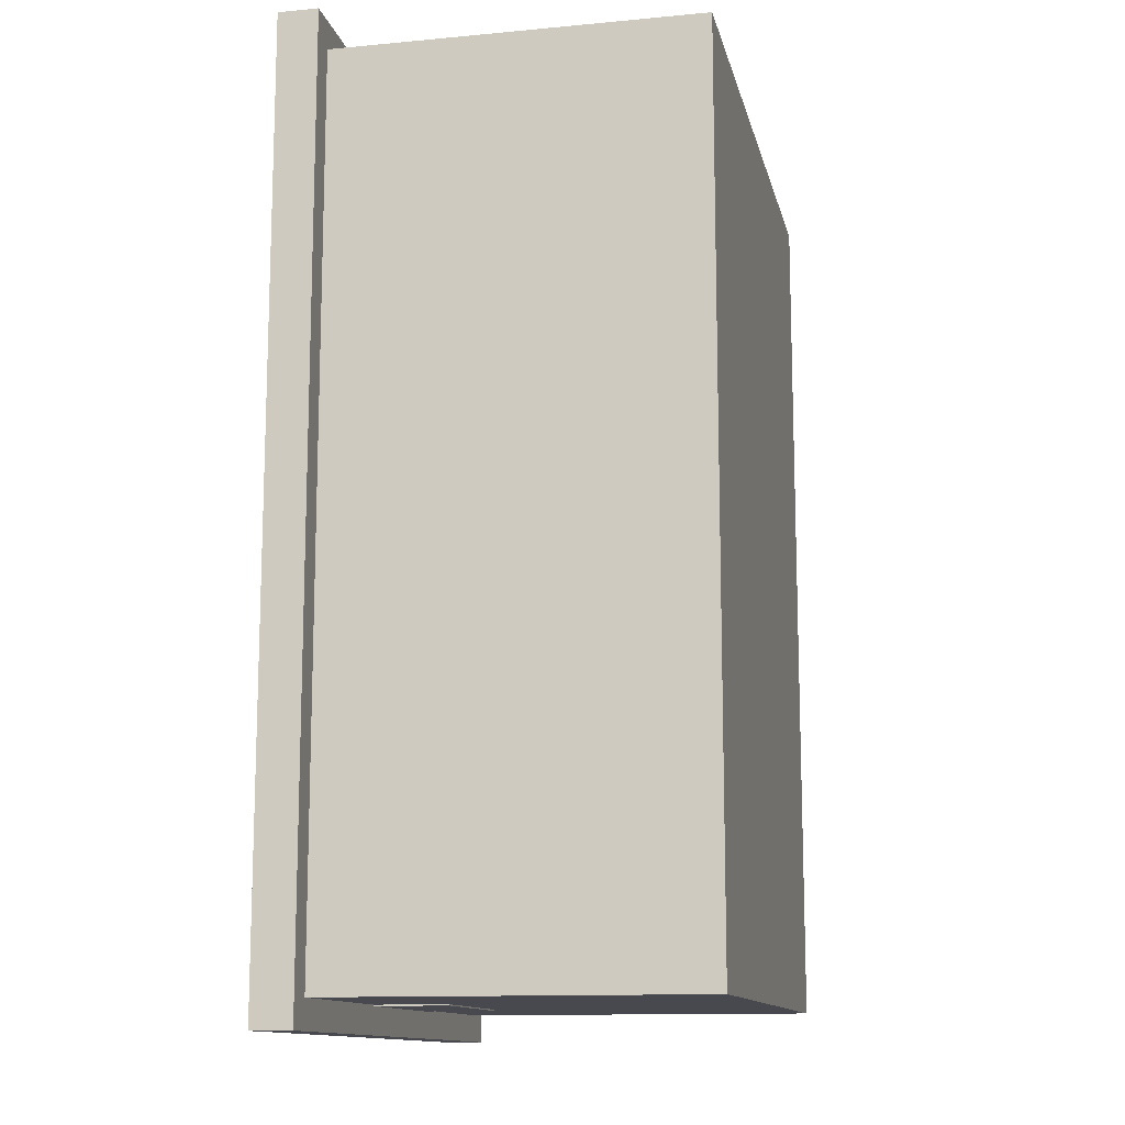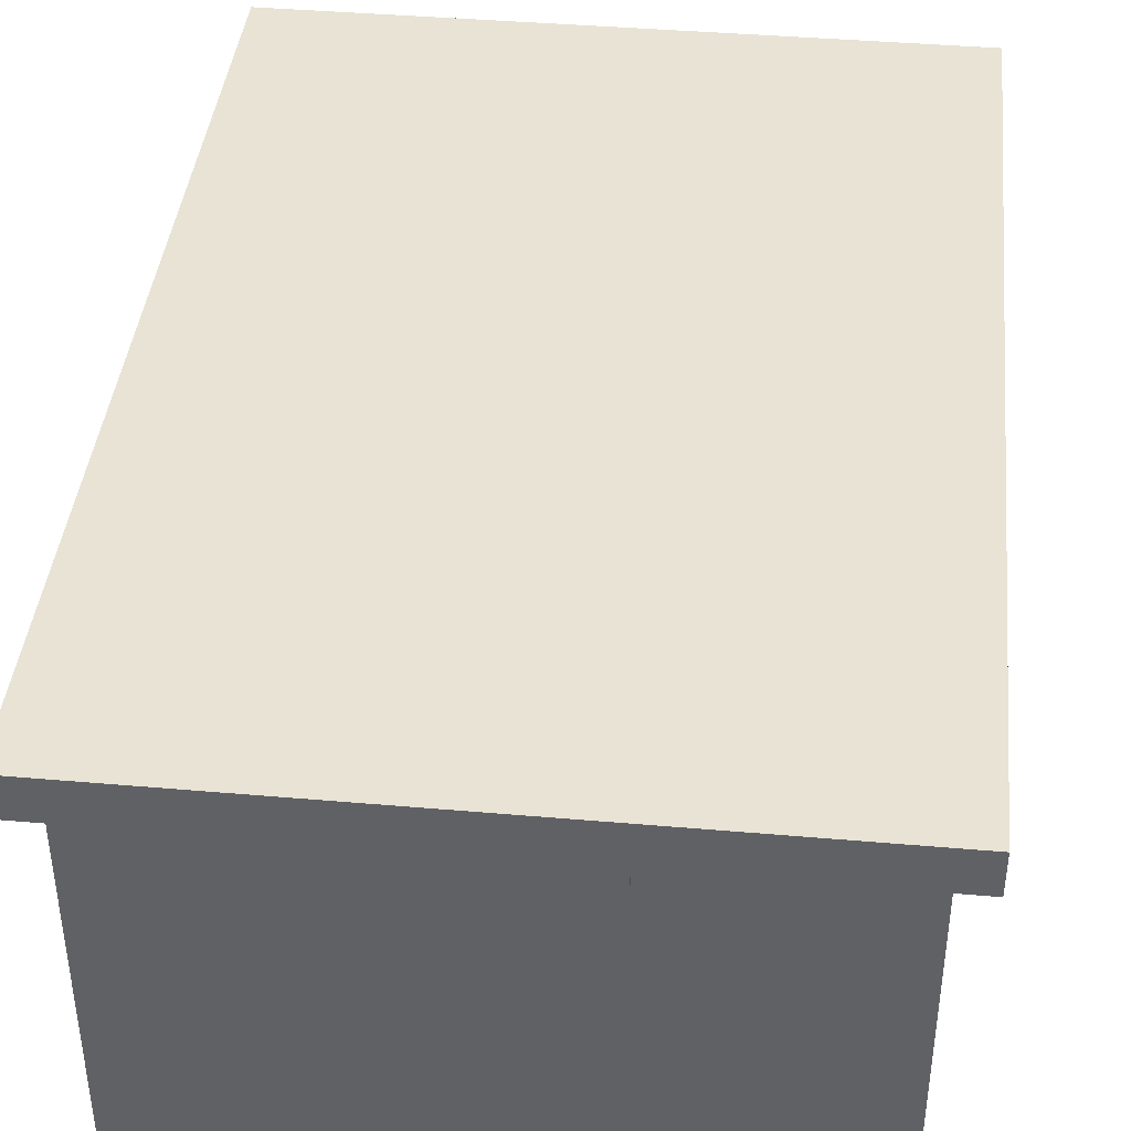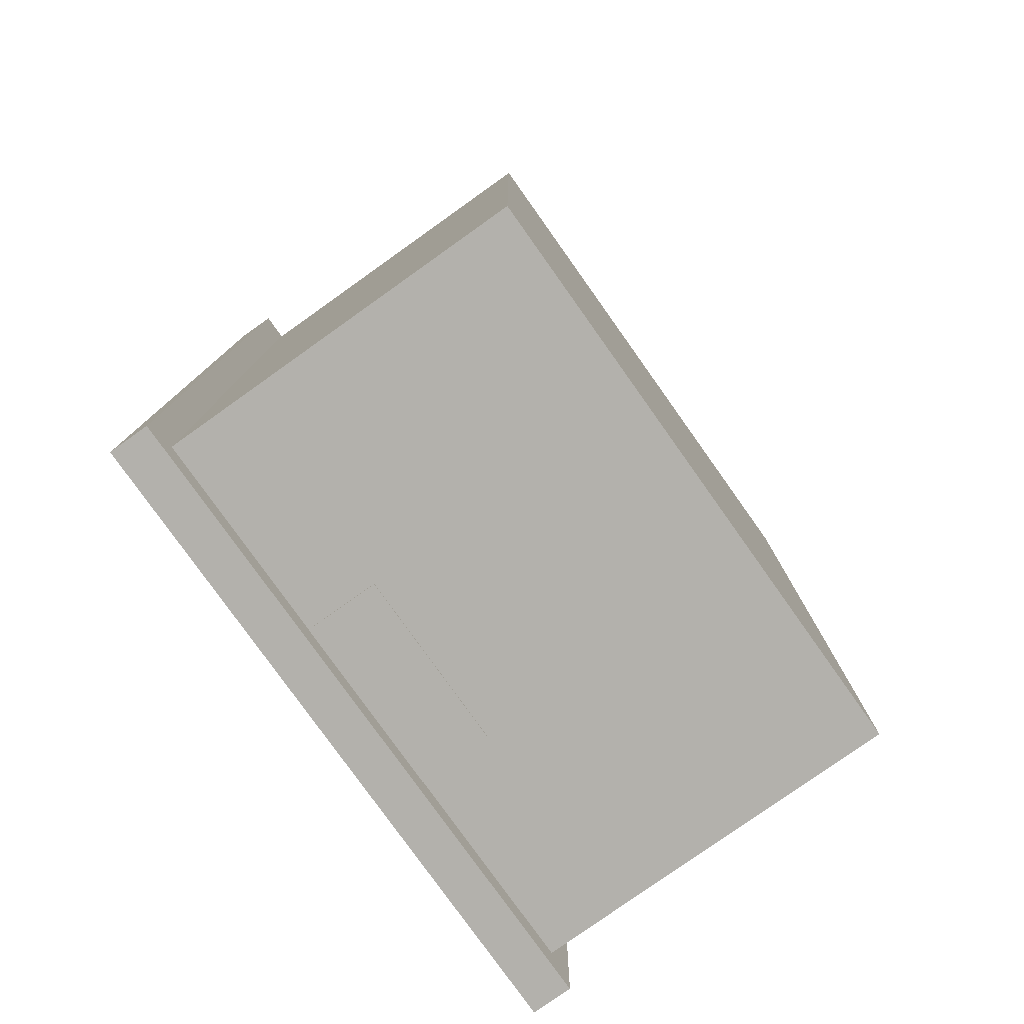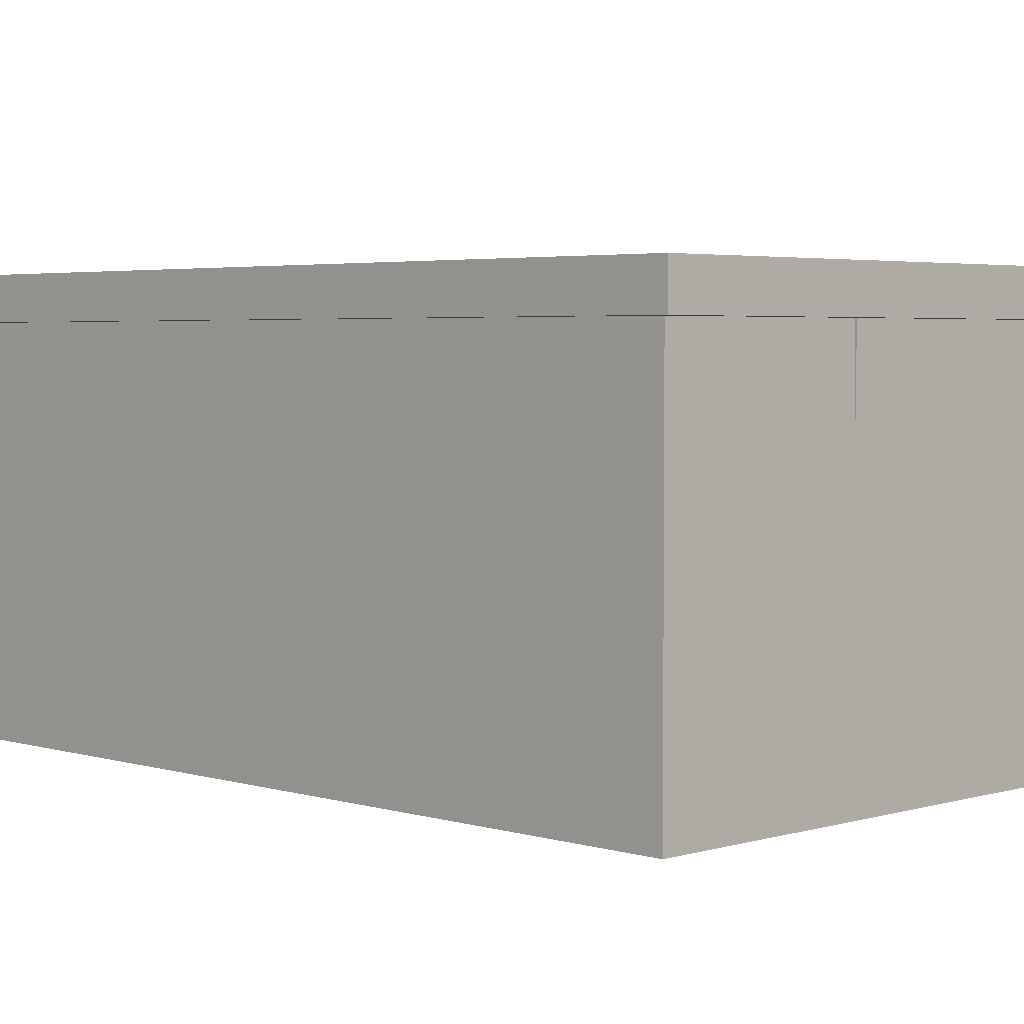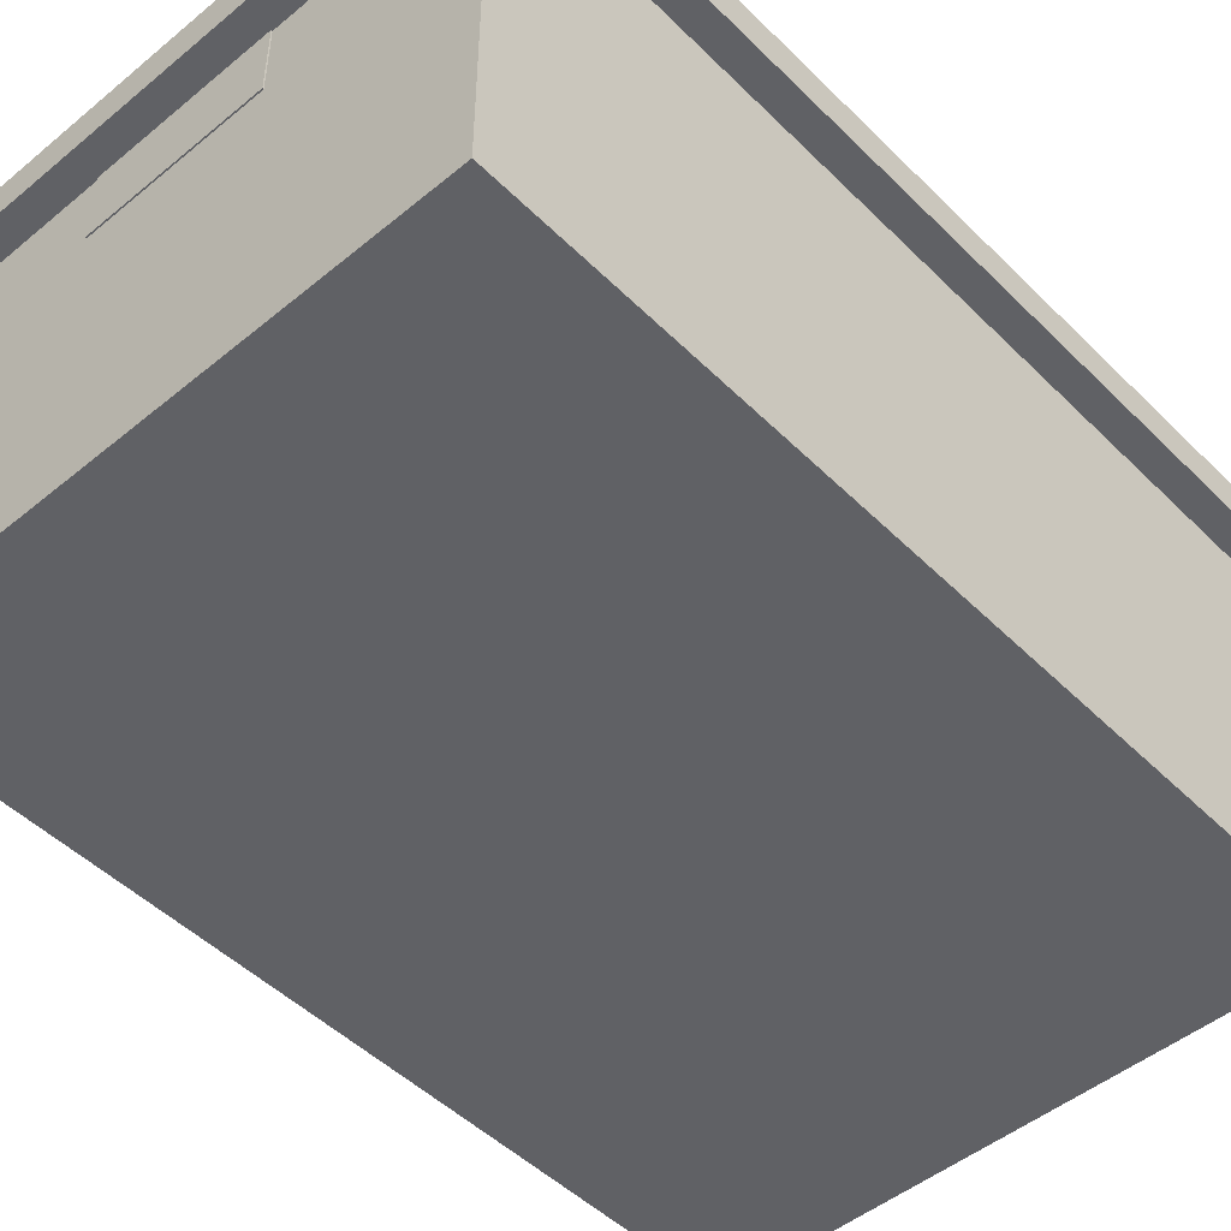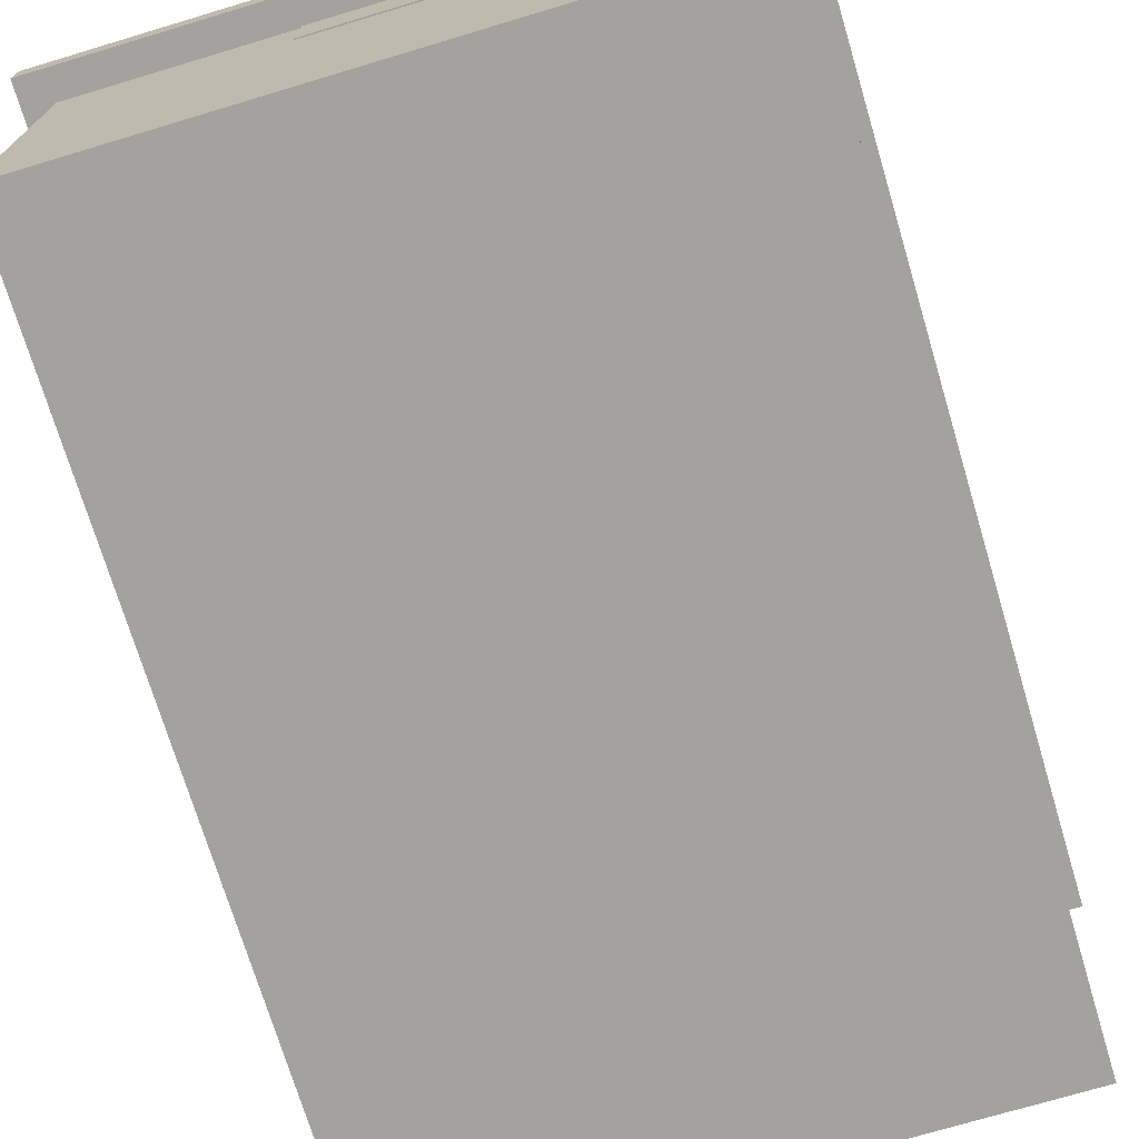
<metadata>
{"format":"obj","ext":"obj","renderer":"f3d","projection":"perspective","resolution":1024,"background":"white","views":[{"elev":-12.6,"azim":-77.7,"up":"+Z"},{"elev":41.1,"azim":6.0,"up":"+Y"},{"elev":-79.0,"azim":-54.6,"up":"+Z"},{"elev":3.5,"azim":-44.8,"up":"+Y"},{"elev":-48.7,"azim":-137.5,"up":"+Y"},{"elev":-72.5,"azim":16.7,"up":"+Y"}]}
</metadata>
<code>
v 2.019 0.3158 0.2825
v 2.019 0.9375 -1.705
v 2.019 1.456 0.6392
v 2.019 2.078 -1.349
v 1.961 1.456 0.6392
v 1.961 2.078 -1.349
v 1.961 0.3158 0.2825
v 1.961 0.9375 -1.705
v 2.028 1.398 -0.7953
v 2.028 1.418 -1.297
v 2.028 1.796 -0.7792
v 2.028 1.816 -1.281
v 1.971 1.796 -0.7792
v 1.971 1.816 -1.281
v 1.971 1.398 -0.7953
v 1.971 1.418 -1.297
v -0.6 1.75 3.009
v 0.6 1.75 3.009
v -0.6 2.25 3.009
v 0.6 2.25 3.009
v -0.6 2.25 2.951
v 0.6 2.25 2.951
v -0.6 1.75 2.951
v 0.6 1.75 2.951
v -0.6 1.75 -2.951
v 0.6 1.75 -2.951
v -0.6 2.25 -2.951
v 0.6 2.25 -2.951
v -0.6 2.25 -3.009
v 0.6 2.25 -3.009
v -0.6 1.75 -3.009
v 0.6 1.75 -3.009
v -2 -0.25 3
v 2 -0.25 3
v -2 2.25 3
v 2 2.25 3
v -2 2.25 -3
v 2 2.25 -3
v -2 -0.25 -3
v 2 -0.25 -3
v 2 0.3705 3
v -2 0.3705 3
v -2 0.3705 -3
v 2 0.3705 -3
v -2 2.525 3
v 2 2.525 3
v 2 2.525 -3
v -2 2.525 -3
v -2.194 2.25 3.194
v 2.194 2.25 3.194
v 2.194 2.525 3.194
v -2.194 2.525 3.194
v 2.194 2.25 -3.194
v 2.194 2.525 -3.194
v -2.194 2.25 -3.194
v -2.194 2.525 -3.194
g Group5587
f 1 2 4 3
f 3 4 6 5
f 5 6 8 7
f 7 8 2 1
f 2 8 6 4
f 7 1 3 5
g Group5602
f 9 10 12 11
f 11 12 14 13
f 13 14 16 15
f 15 16 10 9
f 10 16 14 12
f 15 9 11 13
g Group5617
f 17 18 20 19
f 19 20 22 21
f 21 22 24 23
f 23 24 18 17
f 18 24 22 20
f 23 17 19 21
g Group5632
f 25 26 28 27
f 27 28 30 29
f 29 30 32 31
f 31 32 26 25
f 26 32 30 28
f 31 25 27 29
g Group26861
f 33 34 41 42
g Group5647
f 45 46 47 48
g Group26861
f 43 44 40 39
g Group5647
f 39 40 34 33
g Group26861
f 34 40 44 41
f 39 33 42 43
g Group5647
f 42 41 36 35
f 43 42 35 37
f 37 38 44 43
f 41 44 38 36
f 49 50 51 52
f 50 53 54 51
f 53 55 56 54
f 55 49 52 56
f 35 36 50 49
f 46 45 52 51
f 36 38 53 50
f 47 46 51 54
f 38 37 55 53
f 48 47 54 56
f 37 35 49 55
f 45 48 56 52

</code>
